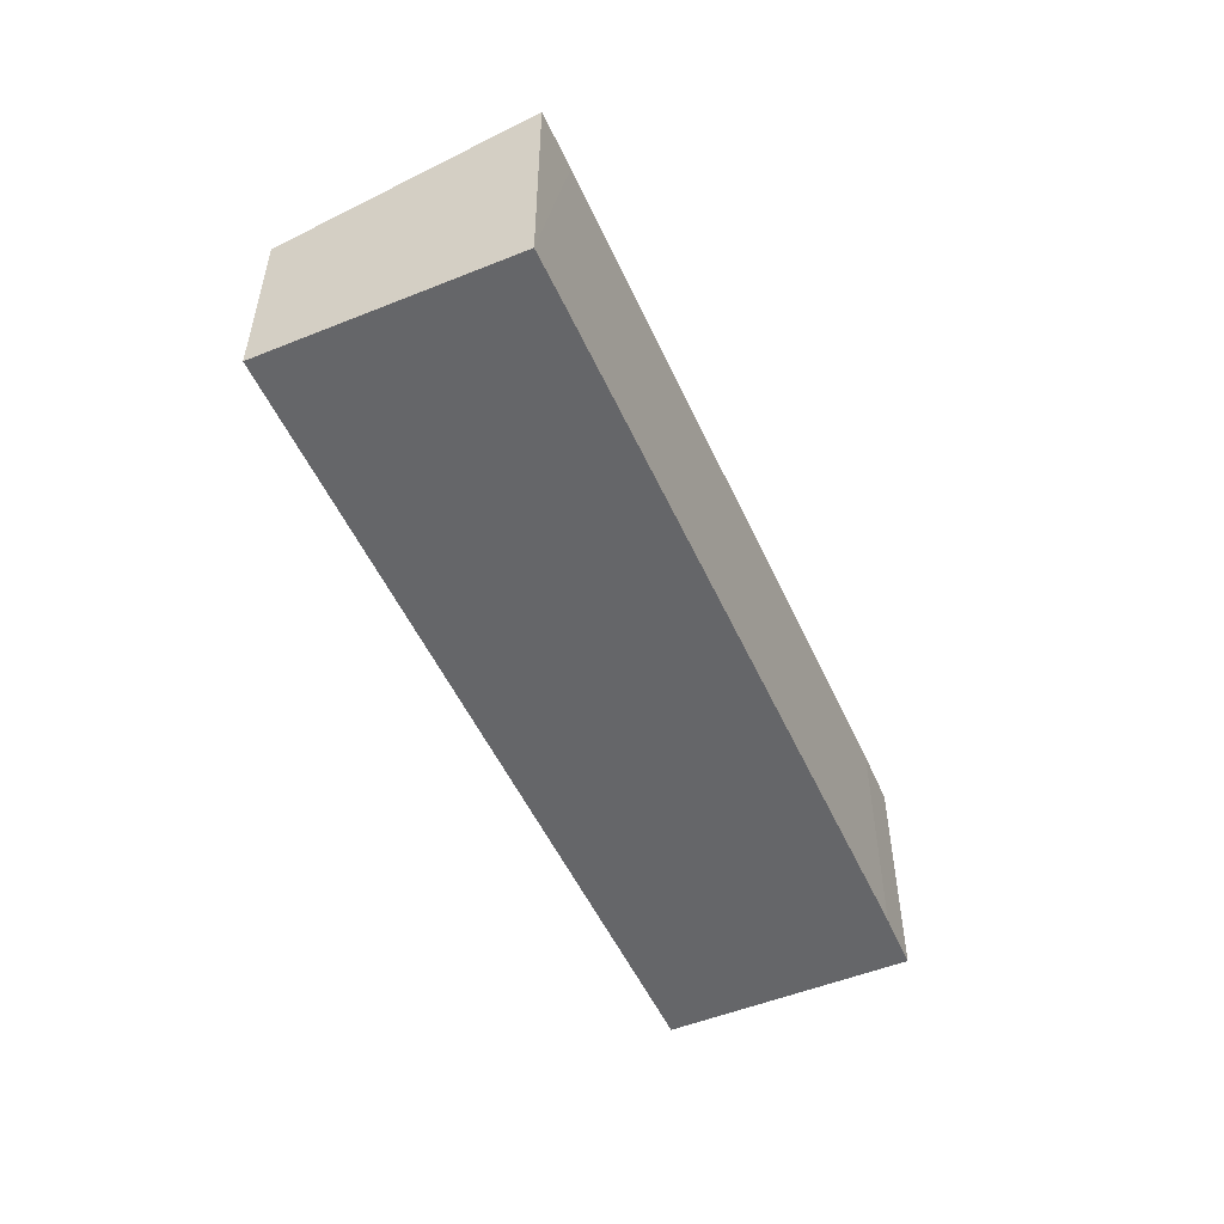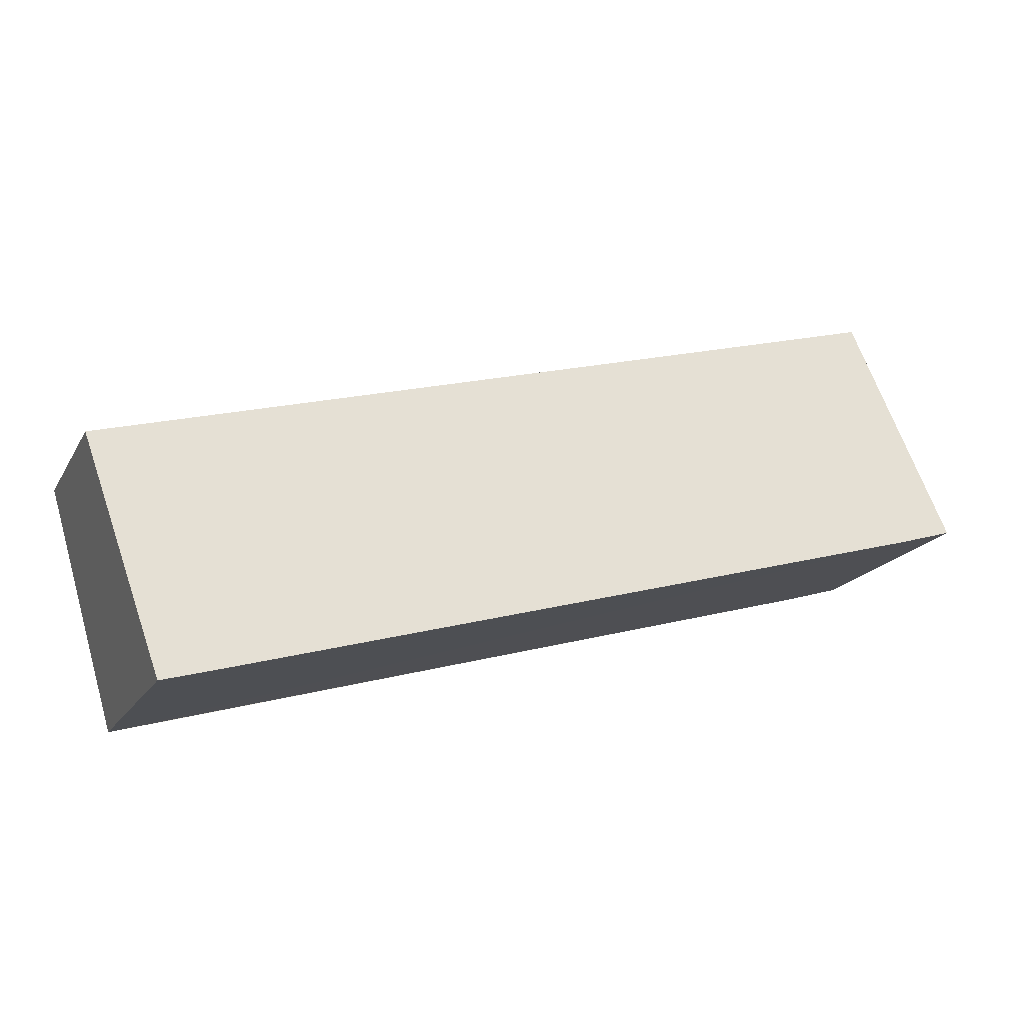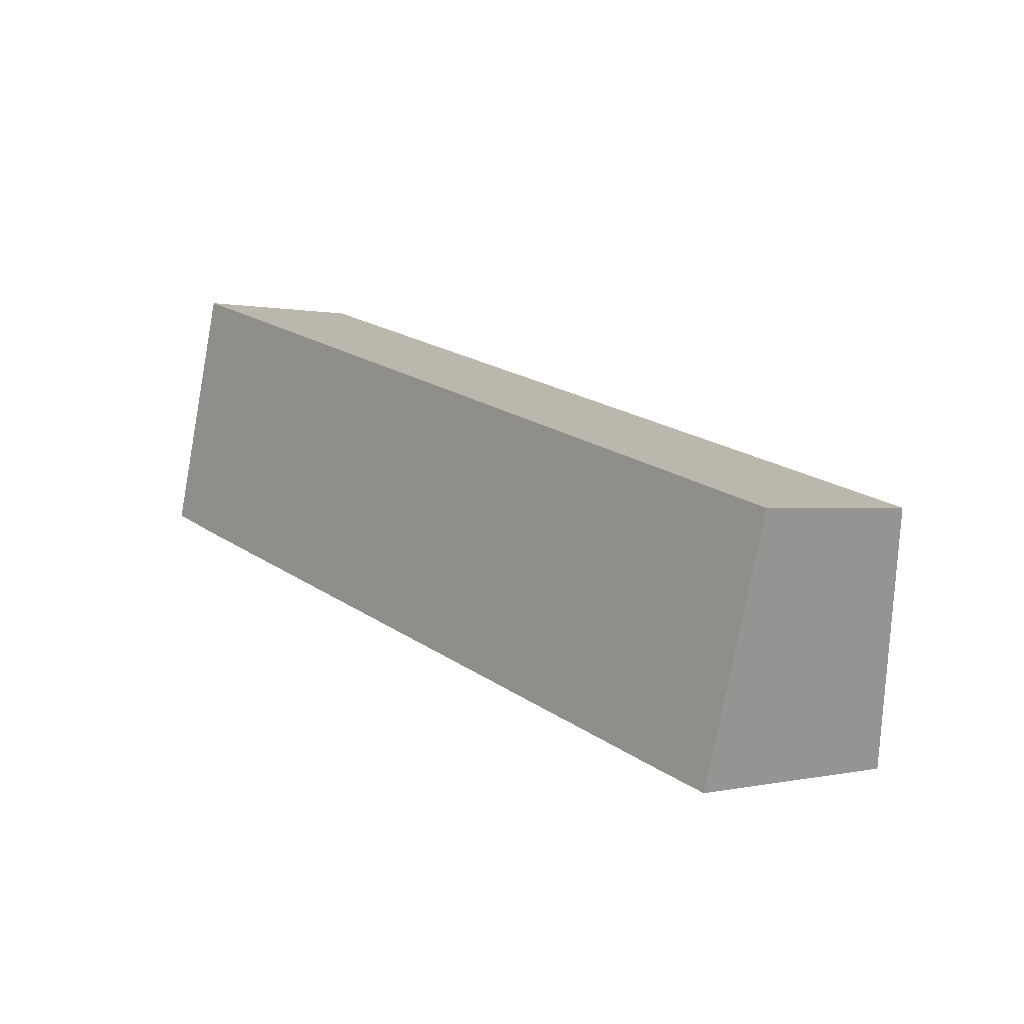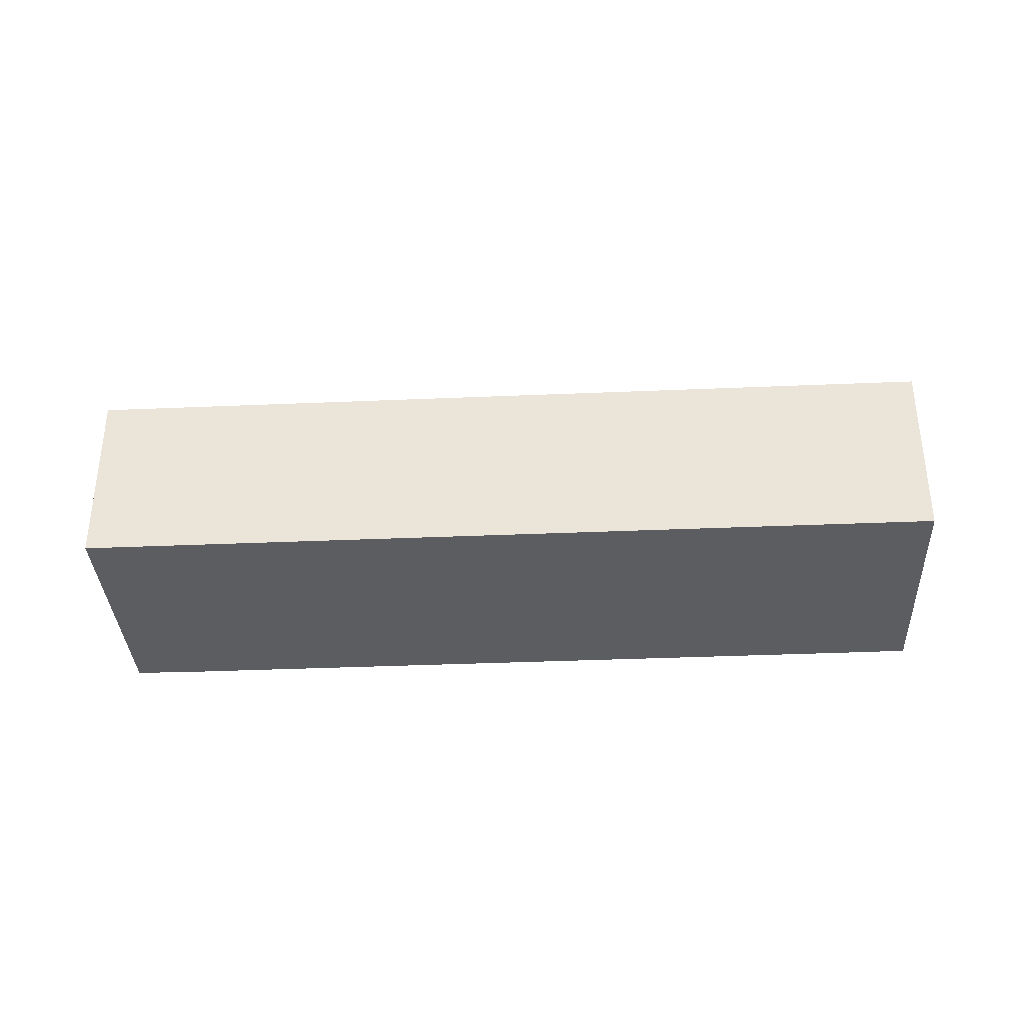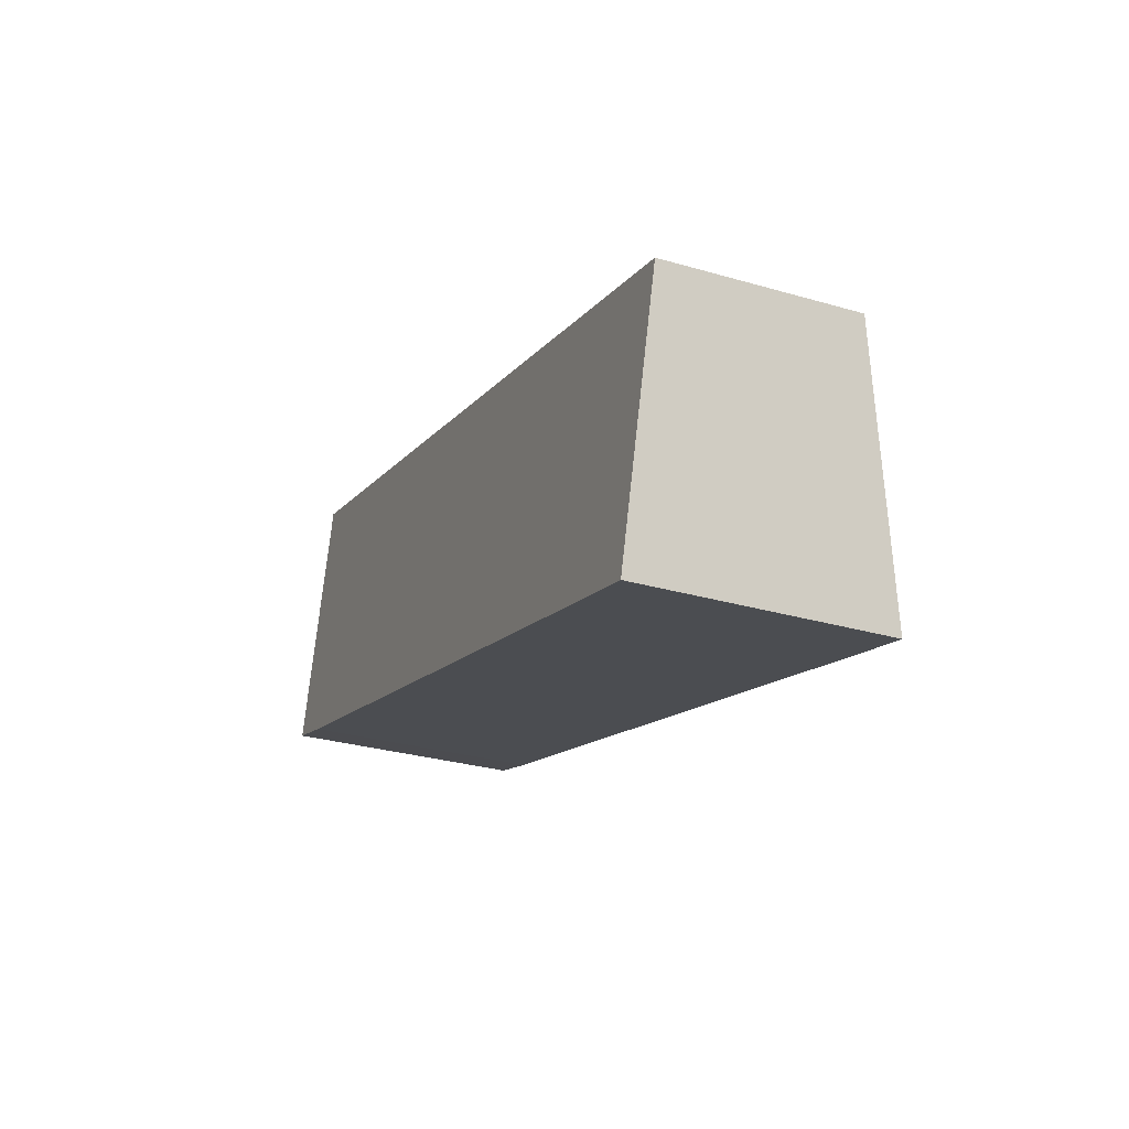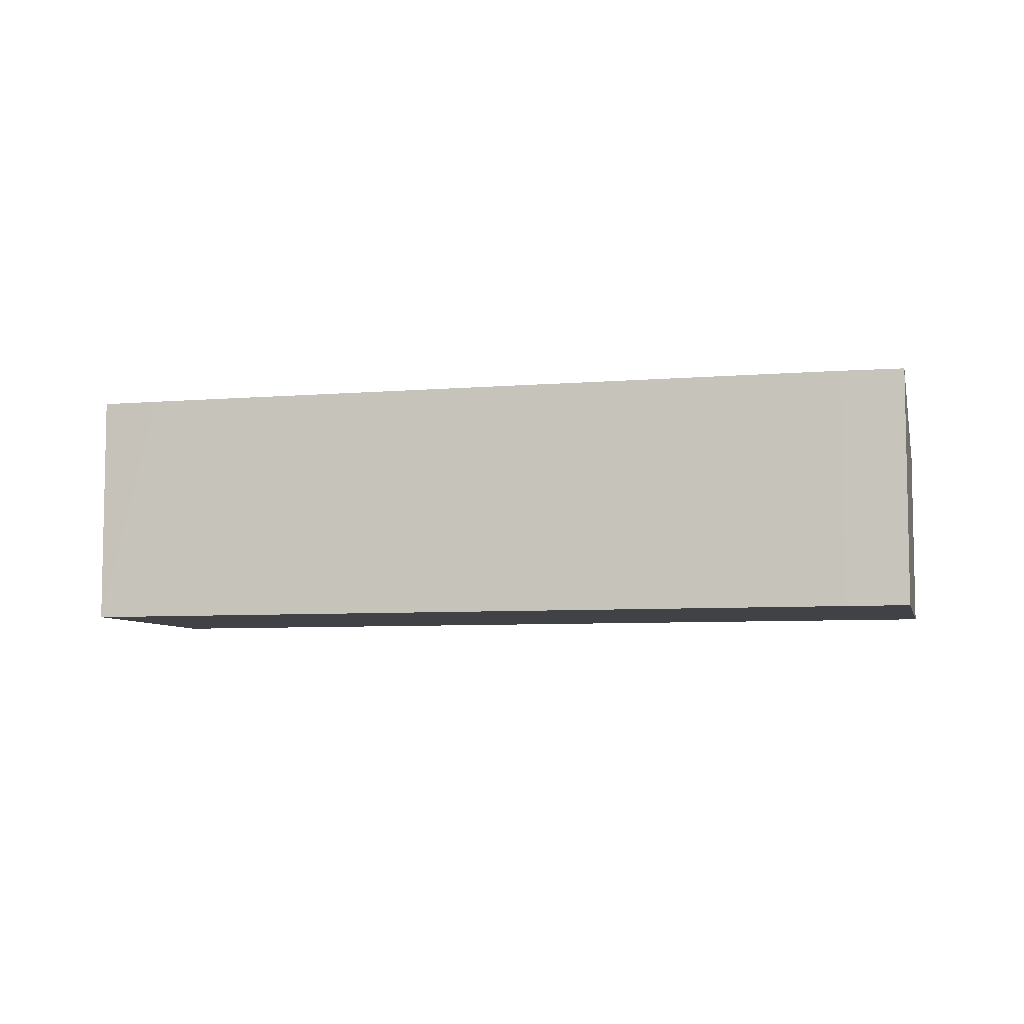
<metadata>
{"format":"obj","ext":"obj","renderer":"f3d","projection":"perspective","resolution":1024,"background":"white","views":[{"elev":-51.8,"azim":129.6,"up":"+Y"},{"elev":-18.3,"azim":158.5,"up":"+Z"},{"elev":0.2,"azim":48.6,"up":"+Z"},{"elev":-35.4,"azim":18.9,"up":"+Y"},{"elev":-29.6,"azim":66.9,"up":"+Z"},{"elev":-6.6,"azim":-150.6,"up":"+Y"}]}
</metadata>
<code>
v  1.907 5.016 6.725
v  1.645 6.528 -0.491
v  0 6.522 3.994e-16
v  21.46 6.525 -6.025
v  24.94 5.016 0.27
v  23 6.522 -6.447
v  23 3.948e-16 -6.447
v  1.645 3.007e-17 -0.491
v  21.46 3.689e-16 -6.025
v  0 0 0
v  1.907 -4.118e-16 6.725
v  24.94 -1.653e-17 0.27
g defaultobject
f 1 2 3
f 2 1 4
f 4 1 5
f 4 5 6
f 7 4 6
f 4 7 2
f 2 7 8
f 8 7 9
f 8 3 2
f 3 8 10
f 10 1 3
f 1 10 11
f 11 5 1
f 5 11 12
f 5 7 6
f 7 5 12
f 8 11 10
f 11 8 12
f 12 8 9
f 12 9 7

</code>
